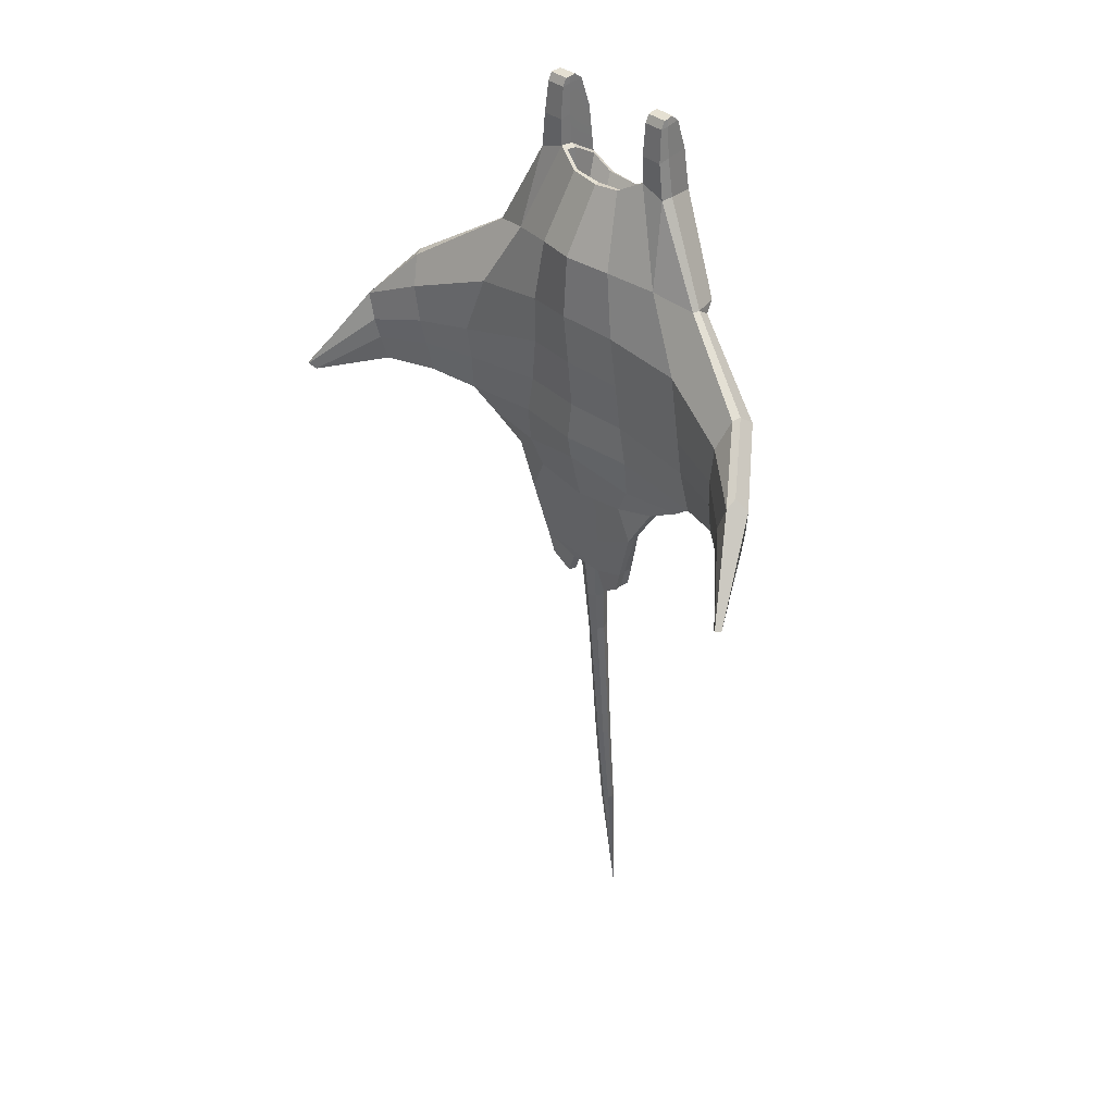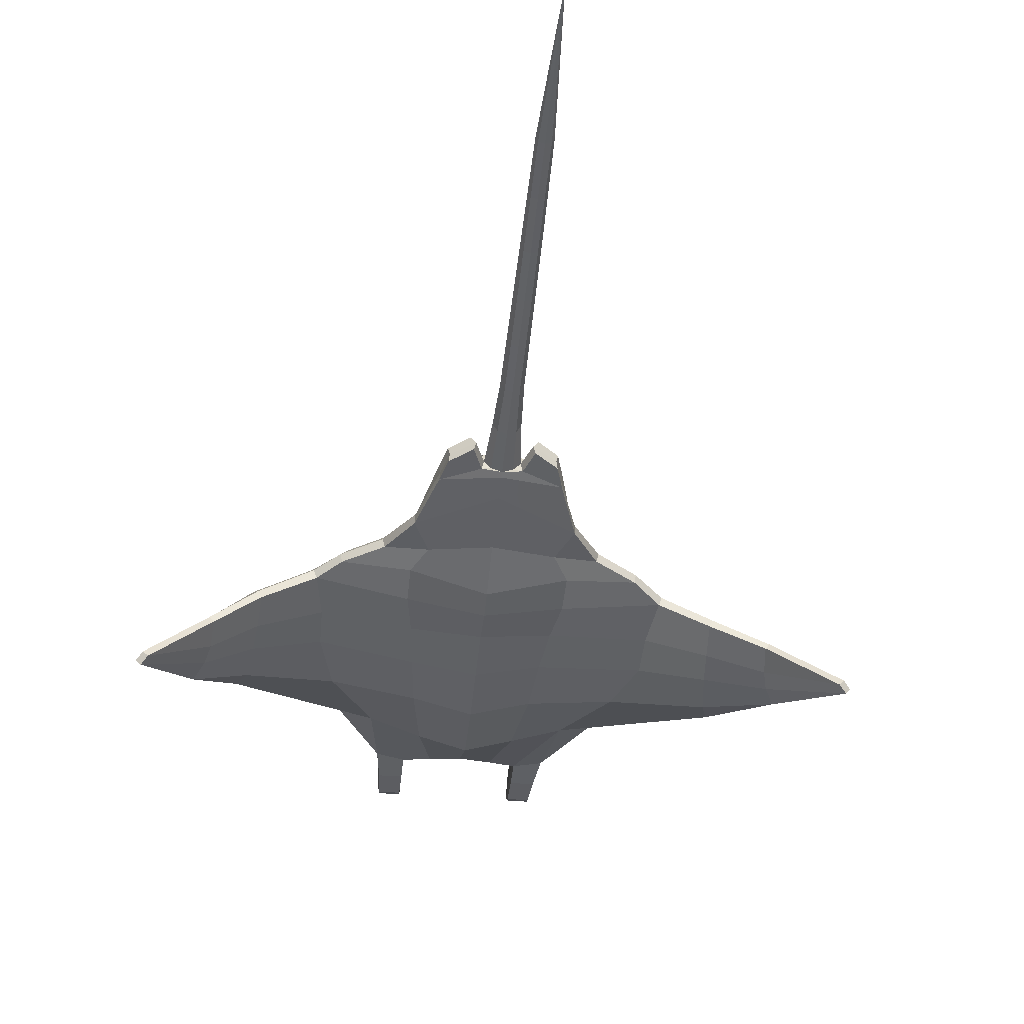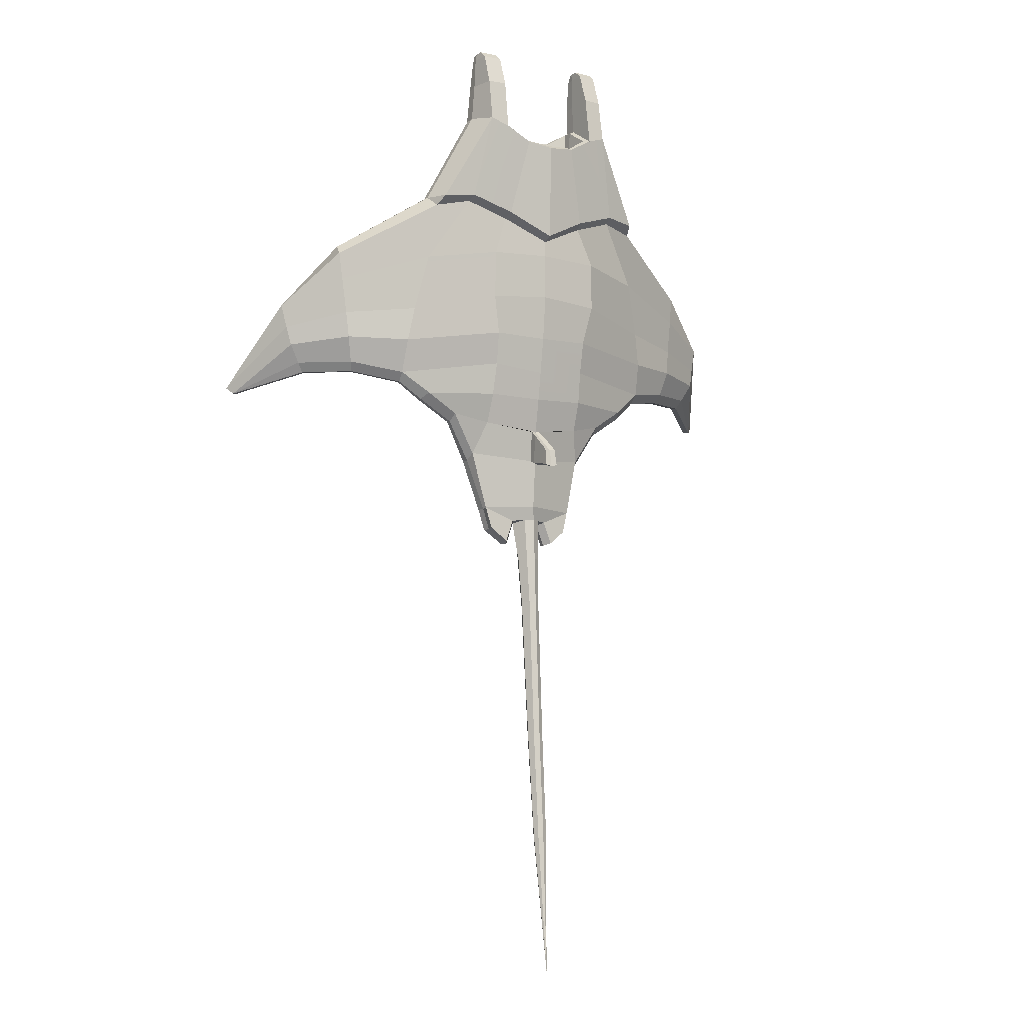
<metadata>
{"format":"obj","ext":"obj","renderer":"f3d","projection":"perspective","resolution":1024,"background":"white","views":[{"elev":35.4,"azim":47.2,"up":"+Z"},{"elev":-41.4,"azim":174.3,"up":"+Y"},{"elev":-6.1,"azim":146.1,"up":"+Z"}]}
</metadata>
<code>
o MantaRay
v -1.788 -0.1684 0.01761
v -0.765 0.2302 0.1954
v -0.6631 0.1763 -0.2748
v -1.846 -0.1869 -0.3868
v -3.718 -1.441 -1.019
v -3.083 -0.8031 -0.6825
v -3.014 -0.8415 -0.796
v -0.000309 0.2688 0.2477
v -0.7562 0.241 0.7626
v 0.000249 0.256 0.7918
v -2.557 -0.4377 -0.09628
v -3.247 -0.77 -0.2447
v -3.287 -0.7629 0.03208
v -2.608 -0.4466 0.3216
v -3.202 -0.7475 -0.4671
v -3.791 -1.499 -0.9501
v -3.147 -0.8547 0.1391
v -3.185 -0.9744 0.05496
v -2.572 -0.6975 0.7178
v -2.605 -0.6146 0.7527
v -0.6447 0.3653 2.393
v -0.8739 0.3427 2.468
v -0.8671 0.2655 2.97
v -0.6386 0.287 2.971
v -0.5738 0.1883 1.229
v 0 0.2695 0.9752
v -1.533 -0.2387 1.429
v -1.545 -0.1479 1.426
v -0.6572 0.1171 -0.6636
v -1.878 -0.2865 -0.7832
v -0.242 -0.1292 -2.634
v -0.1853 -0.216 -2.663
v -0.2883 -0.2082 -2.926
v -0.345 -0.1176 -2.898
v -0.6724 0.05375 -1.046
v -1.496 -0.1883 -1.071
v -2.418 -0.5737 -0.8072
v -1.869 -0.3787 -0.8918
v -1.838 -0.4744 -0.8873
v -2.386 -0.6537 -0.8036
v -0.8272 -0.3076 -1.877
v -1.134 -0.2632 -1.401
v -1.118 -0.1631 -1.308
v -0.8094 -0.2116 -1.789
v -2.462 -0.5031 -0.6987
v -2.532 -0.4216 -0.4001
v -0.545 0.2819 1.294
v 0 0.3681 1.034
v -2.645 -0.4599 0.6437
v -1.512 0.02648 1.31
v -1.095 0.1226 1.394
v -1.604 -0.06908 0.6465
v -0.9463 -0.1395 2.507
v -0.9612 -0.001423 2.519
v -0.679 -0.06331 -1.401
v -1.563 -0.2957 -1.138
v -1.548 -0.3933 -1.132
v -1.112 -0.3609 -1.394
v -0.05847 0.01884 -1.863
v 1e-06 0.02973 -1.883
v 1e-06 -0.01226 -2.446
v -0.6316 -0.162 -2.483
v -0.2074 -0.3124 -2.659
v -0.1127 -0.2765 -2.637
v -0.1043 -0.05719 -2.62
v -1.459 0.1502 1.416
v -0.8263 -0.4083 -1.871
v -3.744 -1.555 -0.9479
v -0.9113 -0.02052 2.957
v -3.671 -1.496 -1.017
v -2.969 -0.8979 -0.7938
v -0.6128 -0.2535 -2.495
v -0.6335 -0.01004 2.948
v -0.6367 0.1638 3.329
v -0.6328 -0.02057 3.313
v -1e-06 0.4095 2.188
v -0.3319 0.3909 2.227
v -0.3407 0.3357 2.254
v -1e-06 0.3507 2.231
v -1.075 0.2235 1.457
v -0.899 -0.1446 2.925
v -0.8754 -0.1103 3.298
v -0.8889 -0.02683 3.316
v -0.6346 0.0156 2.601
v -0.6409 -0.1305 2.61
v -0.6405 -0.1417 2.925
v -0.6403 -0.1087 3.298
v -0.6327 -0.02069 3.397
v -0.6403 -0.06526 3.389
v -0.8651 0.1497 3.328
v -0.8754 -0.02416 3.393
v -0.8649 0.05758 3.405
v -0.8754 -0.06661 3.389
v -0.6363 0.06528 3.406
v 1e-06 -0.3237 -2.64
v 1e-06 -0.006252 -2.617
v -0.0867 -0.02973 -3.128
v 1e-06 0.0164 -3.125
v 1e-06 0.0388 -3.675
v -0.06768 -0.002151 -3.678
v -0.09436 -0.2283 -3.143
v -0.145 -0.1398 -3.136
v -0.1194 -0.09985 -3.685
v -0.07448 -0.1785 -3.69
v 1e-06 -0.2711 -3.146
v 1e-06 -0.2164 -3.693
v -0.09563 0.07156 -6.037
v -0.06146 0.1361 -6.032
v -0.05942 0.1802 -6.653
v -0.08874 0.1249 -6.658
v 2e-06 -0.005389 -6.044
v -0.06595 0.01967 -6.041
v -0.06328 0.08036 -6.662
v 2e-06 0.05886 -6.664
v 2e-06 0.1631 -6.029
v 2e-06 0.2034 -6.651
v 3e-06 0.268 -8.306
v -0.5778 -0.09983 2.576
v -0.573 0.01954 2.568
v -0.5811 0.3141 2.399
v 0.001065 0.2179 -0.2911
v 0 0.1561 -0.7261
v 1e-06 0.1079 -1.069
v 1e-06 0.04061 -1.49
v -0.05551 0.03424 -1.475
v -0.06765 0.1004 -1.898
v -0.06468 0.1272 -1.548
v -0.07042 0.365 -1.747
v -0.07339 0.2203 -1.906
v 1e-06 0.1235 -1.562
v 1e-06 0.1008 -1.919
v 1e-06 0.2202 -1.927
v 1e-06 0.3618 -1.761
v -0.08004 0.4002 -1.947
v 1e-06 0.4007 -1.967
v -0.07253 -0.1324 -4.267
v -0.1137 -0.06023 -4.262
v -0.1081 -0.02061 -4.839
v -0.07057 -0.08637 -4.843
v -0.06628 0.02949 -4.256
v 2e-06 0.06709 -4.253
v 2e-06 0.09539 -4.831
v -0.06489 0.06113 -4.834
v 2e-06 -0.1673 -4.269
v 2e-06 -0.1181 -4.846
v -0.1025 0.01901 -5.416
v -0.06862 -0.04033 -5.42
v 2e-06 0.1237 -5.409
v -0.06349 0.09277 -5.411
v 2e-06 -0.06898 -5.422
v -0.6236 -0.3501 -2.495
v -0.5392 -0.2328 -2.752
v -0.55 -0.3285 -2.753
v -0.3104 -0.2993 -2.924
v -0.558 -0.1419 -2.739
v 1.738 -0.1135 -0.03166
v 1.824 -0.1303 -0.4366
v 0.6598 0.1785 -0.2716
v 0.7311 0.1977 0.1929
v 3.484 -1.66 -1.068
v 2.865 -0.9758 -0.8336
v 2.937 -0.9479 -0.7221
v 0.728 0.2159 0.7594
v 2.554 -0.4153 -0.1219
v 2.62 -0.4057 0.2964
v 3.169 -0.9786 -0.01319
v 3.114 -0.939 -0.2881
v 3.062 -0.9115 -0.51
v 3.552 -1.726 -0.9996
v 3.014 -1.018 0.09822
v 2.613 -0.5621 0.7302
v 2.574 -0.6457 0.697
v 3.008 -1.147 0.0126
v 0.6412 0.3637 2.393
v 0.6367 0.286 2.971
v 0.8653 0.2655 2.97
v 0.8707 0.3427 2.467
v 0.5648 0.1781 1.229
v 1.55 -0.1293 1.419
v 1.541 -0.2204 1.422
v 1.835 -0.2516 -0.8332
v 0.6552 0.1251 -0.6622
v 0.242 -0.13 -2.633
v 0.345 -0.118 -2.898
v 0.2883 -0.2086 -2.926
v 0.1853 -0.2164 -2.662
v 1.488 -0.1629 -1.077
v 0.6684 0.05638 -1.046
v 2.381 -0.5793 -0.8296
v 2.345 -0.6576 -0.8243
v 1.785 -0.438 -0.9336
v 1.821 -0.3437 -0.94
v 0.8265 -0.3096 -1.877
v 0.8078 -0.2107 -1.789
v 1.113 -0.1475 -1.309
v 1.128 -0.2489 -1.403
v 2.431 -0.5076 -0.723
v 2.514 -0.4163 -0.4266
v 0.5376 0.2753 1.294
v 1.588 -0.02906 0.6339
v 1.085 0.1307 1.391
v 1.509 0.0393 1.302
v 2.659 -0.4162 0.6178
v 0.9607 -0.00099 2.519
v 0.947 -0.1392 2.507
v 0.6765 -0.06041 -1.4
v 1.551 -0.2717 -1.144
v 1.535 -0.3686 -1.137
v 1.105 -0.3462 -1.395
v 0.6316 -0.1625 -2.483
v 0.05847 0.01836 -1.864
v 0.2074 -0.3128 -2.659
v 0.1127 -0.2765 -2.637
v 0.1043 -0.05719 -2.62
v 1.455 0.1648 1.41
v 0.8259 -0.4107 -1.872
v 3.499 -1.776 -0.9961
v 0.9107 -0.02054 2.957
v 3.432 -1.71 -1.064
v 2.814 -1.027 -0.83
v 0.6128 -0.2539 -2.495
v 0.6328 -0.01114 2.948
v 0.6323 -0.02141 3.313
v 0.6356 0.163 3.329
v 0.339 0.334 2.254
v 0.3304 0.3895 2.227
v 1.066 0.2281 1.454
v 0.8886 -0.02706 3.316
v 0.8752 -0.1106 3.298
v 0.8989 -0.1447 2.925
v 0.6337 0.01416 2.601
v 0.6407 -0.1321 2.61
v 0.6402 -0.1429 2.925
v 0.6399 -0.1096 3.298
v 0.6399 -0.06598 3.389
v 0.6323 -0.02143 3.397
v 0.8645 0.1495 3.328
v 0.8645 0.05733 3.405
v 0.8752 -0.02441 3.393
v 0.8752 -0.06687 3.389
v 0.6356 0.06455 3.406
v 0.0867 -0.02973 -3.128
v 0.06768 -0.002151 -3.678
v 0.09436 -0.2283 -3.143
v 0.07448 -0.1785 -3.69
v 0.1194 -0.09985 -3.685
v 0.145 -0.1398 -3.136
v 0.09563 0.07156 -6.037
v 0.08875 0.1249 -6.658
v 0.05943 0.1802 -6.653
v 0.06146 0.1361 -6.032
v 0.06328 0.08036 -6.662
v 0.06595 0.01967 -6.041
v 0.572 0.01774 2.568
v 0.5775 -0.1015 2.576
v 0.5779 0.3121 2.398
v 0.05551 0.03468 -1.475
v 0.06765 0.1001 -1.899
v 0.07339 0.2202 -1.906
v 0.07043 0.365 -1.747
v 0.06468 0.1273 -1.548
v 0.08004 0.4002 -1.947
v 0.07253 -0.1324 -4.267
v 0.07058 -0.08637 -4.843
v 0.1081 -0.02061 -4.839
v 0.1138 -0.06023 -4.262
v 0.06629 0.02949 -4.256
v 0.06489 0.06113 -4.834
v 0.06863 -0.04033 -5.42
v 0.1025 0.01901 -5.416
v 0.0635 0.09277 -5.411
v 0.6236 -0.3504 -2.495
v 0.55 -0.3289 -2.753
v 0.5392 -0.2332 -2.752
v 0.3104 -0.2997 -2.923
v 0.558 -0.1423 -2.739
v -1.743 -0.6493 0.02627
v -1.756 -0.571 -0.3972
v -0.7427 -0.4955 -0.2884
v -0.6814 -0.5102 0.252
v -3.001 -0.977 -0.4874
v -3.058 -1.009 -0.2467
v -2.427 -0.8068 -0.08167
v -2.48 -0.8278 0.3722
v -0.6302 -0.5584 0.8497
v -1.52 -0.5596 0.7235
v -0.5147 -0.5168 1.609
v -1.057 -0.3778 1.54
v 0.000312 -0.6235 -0.7094
v -0.8214 -0.4967 -0.749
v -0.824 -0.4578 -1.173
v 1e-06 -0.5694 -0.9974
v 0.000811 -0.5657 -0.2754
v -2.405 -0.74 -0.4118
v -0.3406 -0.2188 2.443
v -0.6577 -0.4158 -1.484
v 1e-06 -0.4201 -1.582
v 1e-06 -0.3374 -2.572
v 1e-06 -0.3714 -2.295
v -0.3464 -0.1612 2.431
v 0.001077 -0.6247 0.3064
v 0.000632 -0.693 0.9278
v 0 -0.648 1.654
v -1e-06 -0.2238 2.395
v -0.539 0.1641 1.965
v -0.2742 0.1765 1.964
v 0.000171 0.1818 1.963
v -1e-06 -0.1663 2.401
v 0 -0.05607 1.976
v -0.2799 -0.05162 1.976
v -0.5334 0.004441 1.973
v -0.5374 -0.05018 1.976
v -0.4606 -0.1204 1.39
v -0.4575 -0.06556 1.387
v -0.1976 0.06348 1.377
v 0.000497 0.06872 1.377
v -0.203 -0.1241 1.39
v -0.4641 0.05461 1.379
v -0.2025 -0.06625 1.386
v 0.000143 -0.1335 1.39
v 0 -0.07229 1.385
v 1.7 -0.5549 -0.01327
v 0.6965 -0.5434 0.2571
v 0.7476 -0.5163 -0.2841
v 1.706 -0.4973 -0.4395
v 2.893 -1.15 -0.2848
v 2.836 -1.115 -0.5247
v 2.407 -0.7748 -0.09874
v 2.465 -0.7831 0.3544
v 1.539 -0.513 0.719
v 0.6371 -0.5759 0.8517
v 1.069 -0.366 1.54
v 0.5191 -0.5241 1.61
v 0.8184 -0.4538 -1.172
v 0.818 -0.4944 -0.7471
v 2.372 -0.7313 -0.4309
v 0.3405 -0.2193 2.443
v 0.6557 -0.4227 -1.484
v 0.3462 -0.1624 2.431
v 0.273 0.174 1.964
v 0.5367 0.1607 1.965
v 0.2792 -0.05487 1.976
v 0.5322 0.000566 1.973
v 0.4555 -0.07333 1.387
v 0.4593 -0.1281 1.39
v 0.5366 -0.054 1.976
v 0.1969 0.06075 1.378
v 0.2022 -0.1284 1.39
v 0.4612 0.0476 1.379
v 0.2016 -0.06999 1.386
v -1.114 0.000938 2.603
v -1.157 -0.08041 2.738
v 1.114 0.000938 2.603
v 1.157 -0.08041 2.738
f 1 2 3 4
f 5 6 7
f 8 2 9 10
f 11 12 13 14
f 5 15 6
f 16 12 15 5
f 17 18 19 20
f 21 22 23 24
f 10 9 25 26
f 20 19 27 28
f 16 17 13
f 4 3 29 30
f 31 32 33 34
f 30 29 35 36
f 37 38 39 40
f 41 42 43 44
f 45 46 4 30
f 13 12 16
f 46 11 1 4
f 26 25 47 48
f 14 49 50 51 52
f 28 27 53 54
f 36 35 55 43
f 56 57 39 38
f 42 58 57 56
f 44 59 60 61 62
f 43 55 44
f 43 42 56 36
f 63 32 64
f 32 31 65
f 36 56 38 30
f 50 28 66
f 67 58 42 41
f 45 30 38 37
f 68 18 17 16
f 22 54 69 23
f 13 17 20 49
f 70 5 7 71
f 68 16 5 70
f 72 41 44 62
f 73 24 74 75
f 76 77 78 79
f 21 80 22
f 69 81 82 83
f 54 53 81 69
f 84 21 24 73
f 85 84 73 86
f 87 75 88 89
f 90 83 91 92
f 24 23 90 74
f 23 69 83 90
f 86 73 75 87
f 91 93 89 88
f 92 91 88 94
f 83 82 93 91
f 75 74 94 88
f 74 90 92 94
f 82 87 89 93
f 64 95 63
f 65 31 96
f 97 98 99 100
f 101 102 103 104
f 102 97 100 103
f 105 101 104 106
f 107 108 109 110
f 111 112 113 114
f 108 115 116 109
f 112 107 110 113
f 110 109 117
f 114 113 117
f 109 116 117
f 113 110 117
f 84 85 118 119
f 21 84 119 120
f 3 2 8 121
f 77 47 80 21
f 35 29 122 123
f 25 9 52 51
f 55 35 123 124 125
f 44 55 125 59
f 29 3 121 122
f 9 2 1 52
f 77 21 120 78
f 48 47 77 76
f 80 66 22
f 80 47 25 51
f 66 28 54 22
f 126 127 128 129
f 59 125 127 126
f 125 124 130 127
f 60 59 126 131
f 131 126 129 132
f 127 130 133 128
f 129 128 134
f 132 129 134 135
f 128 133 135 134
f 95 64 101 105
f 32 65 97 102
f 64 32 102 101
f 65 96 98 97
f 136 137 138 139
f 140 141 142 143
f 144 136 139 145
f 137 140 143 138
f 103 100 140 137
f 106 104 136 144
f 100 99 141 140
f 104 103 137 136
f 139 138 146 147
f 143 142 148 149
f 145 139 147 150
f 138 143 149 146
f 147 146 107 112
f 149 148 115 108
f 150 147 112 111
f 146 149 108 107
f 6 45 37 7
f 15 12 11 46
f 6 15 46 45
f 7 37 40 71
f 1 11 14 52
f 51 50 66 80
f 49 20 28 50
f 49 14 13
f 151 72 152 153
f 67 41 72 151
f 62 61 96 31
f 153 152 33 154
f 33 152 155 34
f 72 62 155 152
f 62 31 34 155
f 32 63 154 33
f 156 157 158 159
f 160 161 162
f 8 10 163 159
f 164 165 166 167
f 160 162 168
f 169 160 168 167
f 170 171 172 173
f 174 175 176 177
f 10 26 178 163
f 171 179 180 172
f 169 166 170
f 157 181 182 158
f 183 184 185 186
f 181 187 188 182
f 189 190 191 192
f 193 194 195 196
f 197 181 157 198
f 166 169 167
f 198 157 156 164
f 26 48 199 178
f 165 200 201 202 203
f 179 204 205 180
f 187 195 206 188
f 207 192 191 208
f 196 207 208 209
f 194 210 61 60 211
f 195 194 206
f 195 187 207 196
f 212 213 186
f 186 214 183
f 187 181 192 207
f 202 215 179
f 216 193 196 209
f 197 189 192 181
f 217 169 170 173
f 177 176 218 204
f 166 203 171 170
f 219 220 161 160
f 217 219 160 169
f 221 210 194 193
f 222 223 224 175
f 76 79 225 226
f 174 177 227
f 218 228 229 230
f 204 218 230 205
f 231 222 175 174
f 232 233 222 231
f 234 235 236 223
f 237 238 239 228
f 175 224 237 176
f 176 237 228 218
f 233 234 223 222
f 239 236 235 240
f 238 241 236 239
f 228 239 240 229
f 223 236 241 224
f 224 241 238 237
f 229 240 235 234
f 213 212 95
f 214 96 183
f 242 243 99 98
f 244 245 246 247
f 247 246 243 242
f 105 106 245 244
f 248 249 250 251
f 111 114 252 253
f 251 250 116 115
f 253 252 249 248
f 249 117 250
f 114 117 252
f 250 117 116
f 252 117 249
f 231 254 255 232
f 174 256 254 231
f 158 121 8 159
f 226 174 227 199
f 188 123 122 182
f 178 201 200 163
f 206 257 124 123 188
f 194 211 257 206
f 182 122 121 158
f 163 200 156 159
f 226 225 256 174
f 48 76 226 199
f 227 177 215
f 227 201 178 199
f 215 177 204 179
f 258 259 260 261
f 211 258 261 257
f 257 261 130 124
f 60 131 258 211
f 131 132 259 258
f 261 260 133 130
f 259 262 260
f 132 135 262 259
f 260 262 135 133
f 95 105 244 213
f 186 247 242 214
f 213 244 247 186
f 214 242 98 96
f 263 264 265 266
f 267 268 142 141
f 144 145 264 263
f 266 265 268 267
f 246 266 267 243
f 106 144 263 245
f 243 267 141 99
f 245 263 266 246
f 264 269 270 265
f 268 271 148 142
f 145 150 269 264
f 265 270 271 268
f 269 253 248 270
f 271 251 115 148
f 150 111 253 269
f 270 248 251 271
f 162 161 189 197
f 168 198 164 167
f 162 197 198 168
f 161 220 190 189
f 156 200 165 164
f 201 227 215 202
f 203 202 179 171
f 203 166 165
f 272 273 274 221
f 216 272 221 193
f 210 183 96 61
f 273 275 185 274
f 185 184 276 274
f 221 274 276 210
f 210 276 184 183
f 186 185 275 212
f 277 278 279 280
f 68 70 281 282
f 283 284 18 282
f 277 280 285 286
f 286 285 287 288
f 289 290 291 292
f 293 279 290 289
f 294 281 71 40
f 283 294 278 277
f 282 18 68
f 281 70 71
f 288 287 295 85
f 27 288 53
f 292 291 296 297
f 298 151 63 95
f 297 296 67 299
f 85 295 300 118
f 85 53 288
f 53 85 86 81
f 81 86 87 82
f 291 290 39 57
f 296 291 57 58
f 285 280 301 302
f 290 279 278 39
f 287 285 302 303
f 295 287 303 304
f 280 279 293 301
f 67 296 58
f 78 120 305 306
f 79 78 306 307
f 300 308 309 310
f 120 119 311 305
f 295 304 308 300
f 311 312 313 314
f 307 306 315 316
f 312 310 317 313
f 306 305 318 315
f 118 300 310 312
f 119 118 312 311
f 282 281 294 283
f 278 294 40 39
f 19 284 286 288 27
f 18 284 19
f 277 286 284 283
f 314 313 317 319
f 318 314 319 315
f 319 317 320 321
f 315 319 321 316
f 305 311 314 318
f 310 309 320 317
f 299 67 151 298
f 63 151 153 154
f 322 323 324 325
f 217 326 327 219
f 328 326 173 329
f 322 330 331 323
f 330 332 333 331
f 289 292 334 335
f 293 289 335 324
f 336 190 220 327
f 328 322 325 336
f 326 217 173
f 327 220 219
f 332 232 337 333
f 180 205 332
f 292 297 338 334
f 298 95 212 272
f 297 299 216 338
f 232 255 339 337
f 232 332 205
f 205 230 233 232
f 230 229 234 233
f 334 208 191 335
f 338 209 208 334
f 331 302 301 323
f 335 191 325 324
f 333 303 302 331
f 337 304 303 333
f 323 301 293 324
f 216 209 338
f 225 340 341 256
f 79 307 340 225
f 339 342 309 308
f 256 341 343 254
f 337 339 308 304
f 343 344 345 346
f 307 316 347 340
f 346 345 348 342
f 340 347 349 341
f 255 346 342 339
f 254 343 346 255
f 326 328 336 327
f 325 191 190 336
f 172 180 332 330 329
f 173 172 329
f 322 328 329 330
f 344 350 348 345
f 349 347 350 344
f 350 321 320 348
f 347 316 321 350
f 341 349 344 343
f 342 348 320 309
f 299 298 272 216
f 212 275 273 272
l 353 354
l 351 352

</code>
